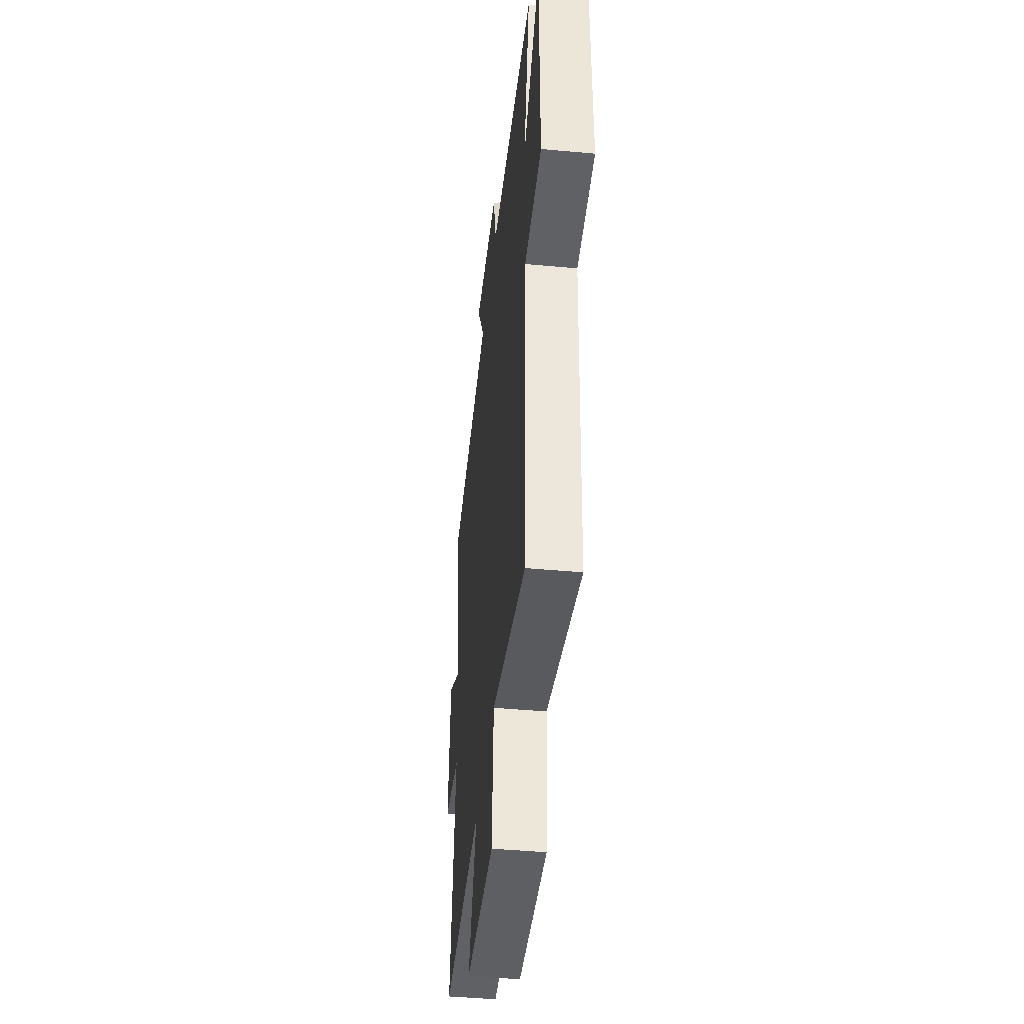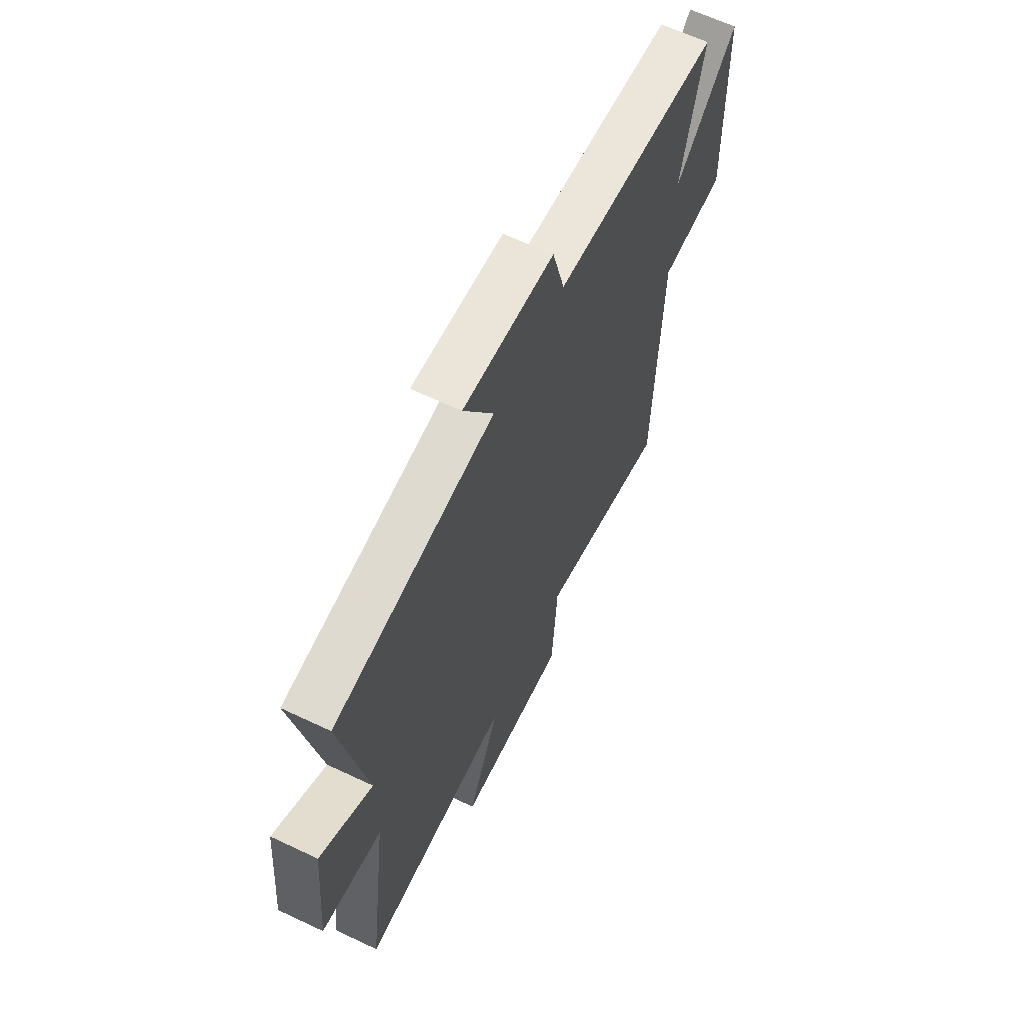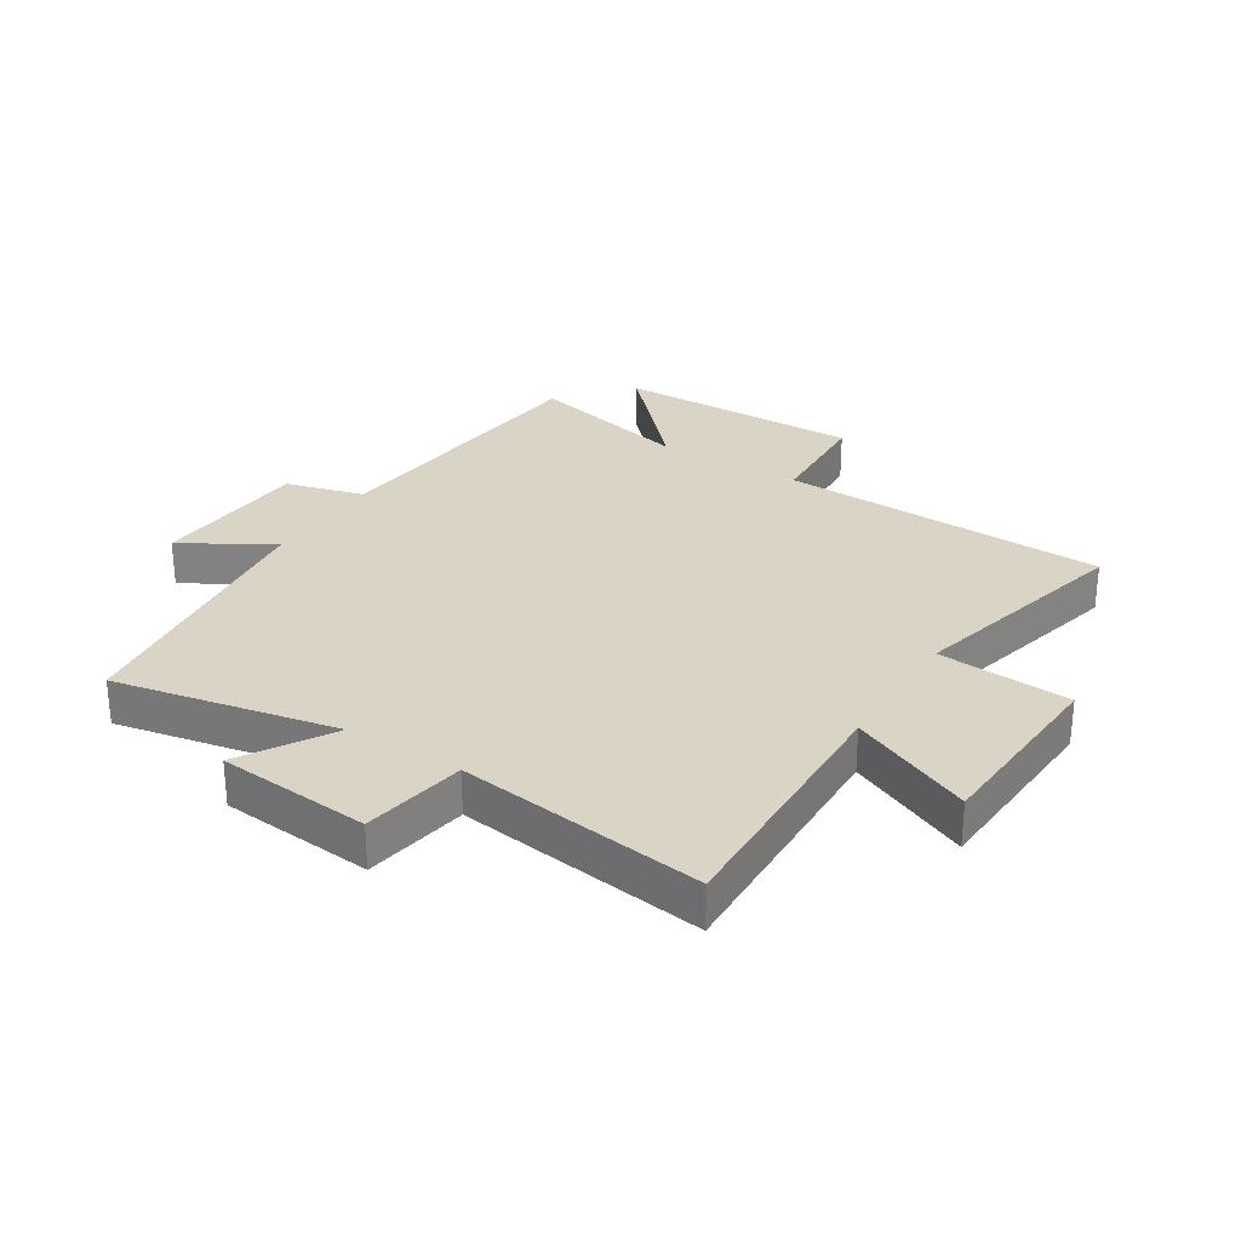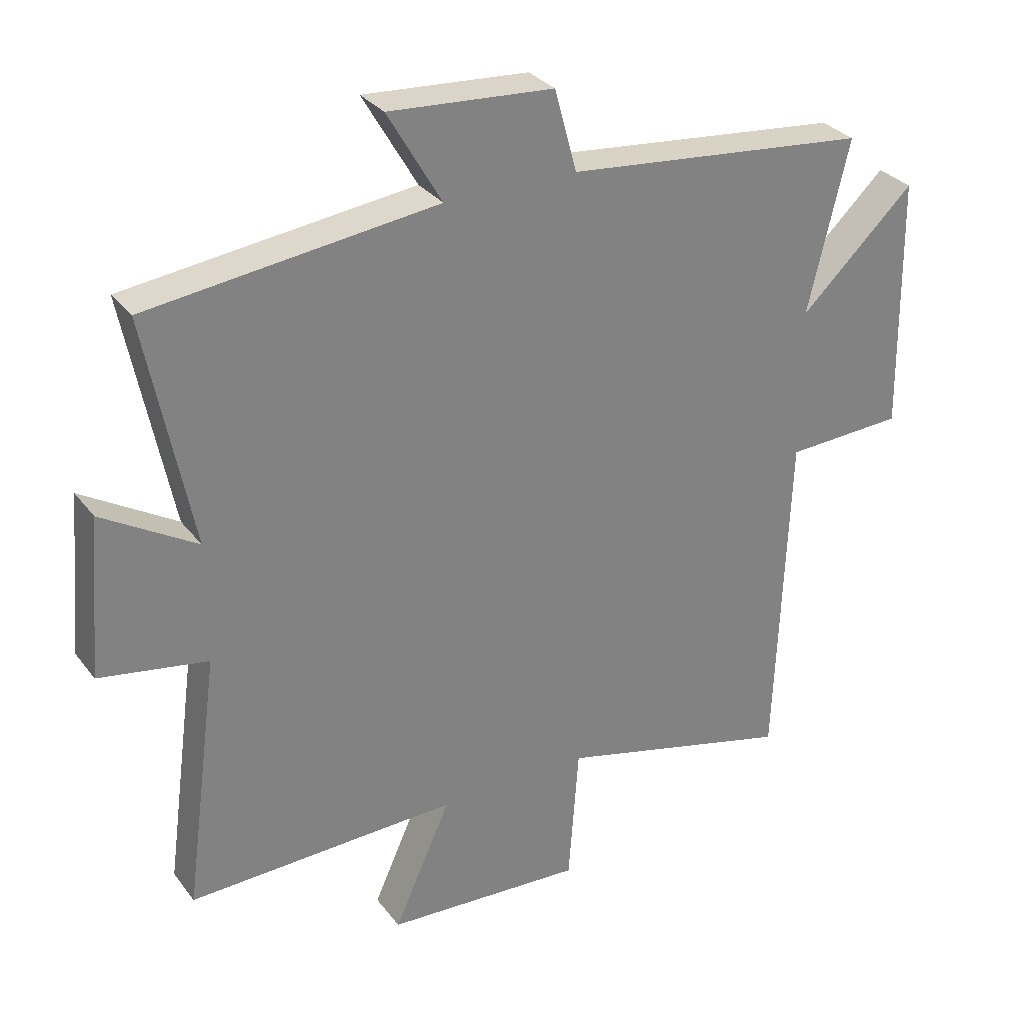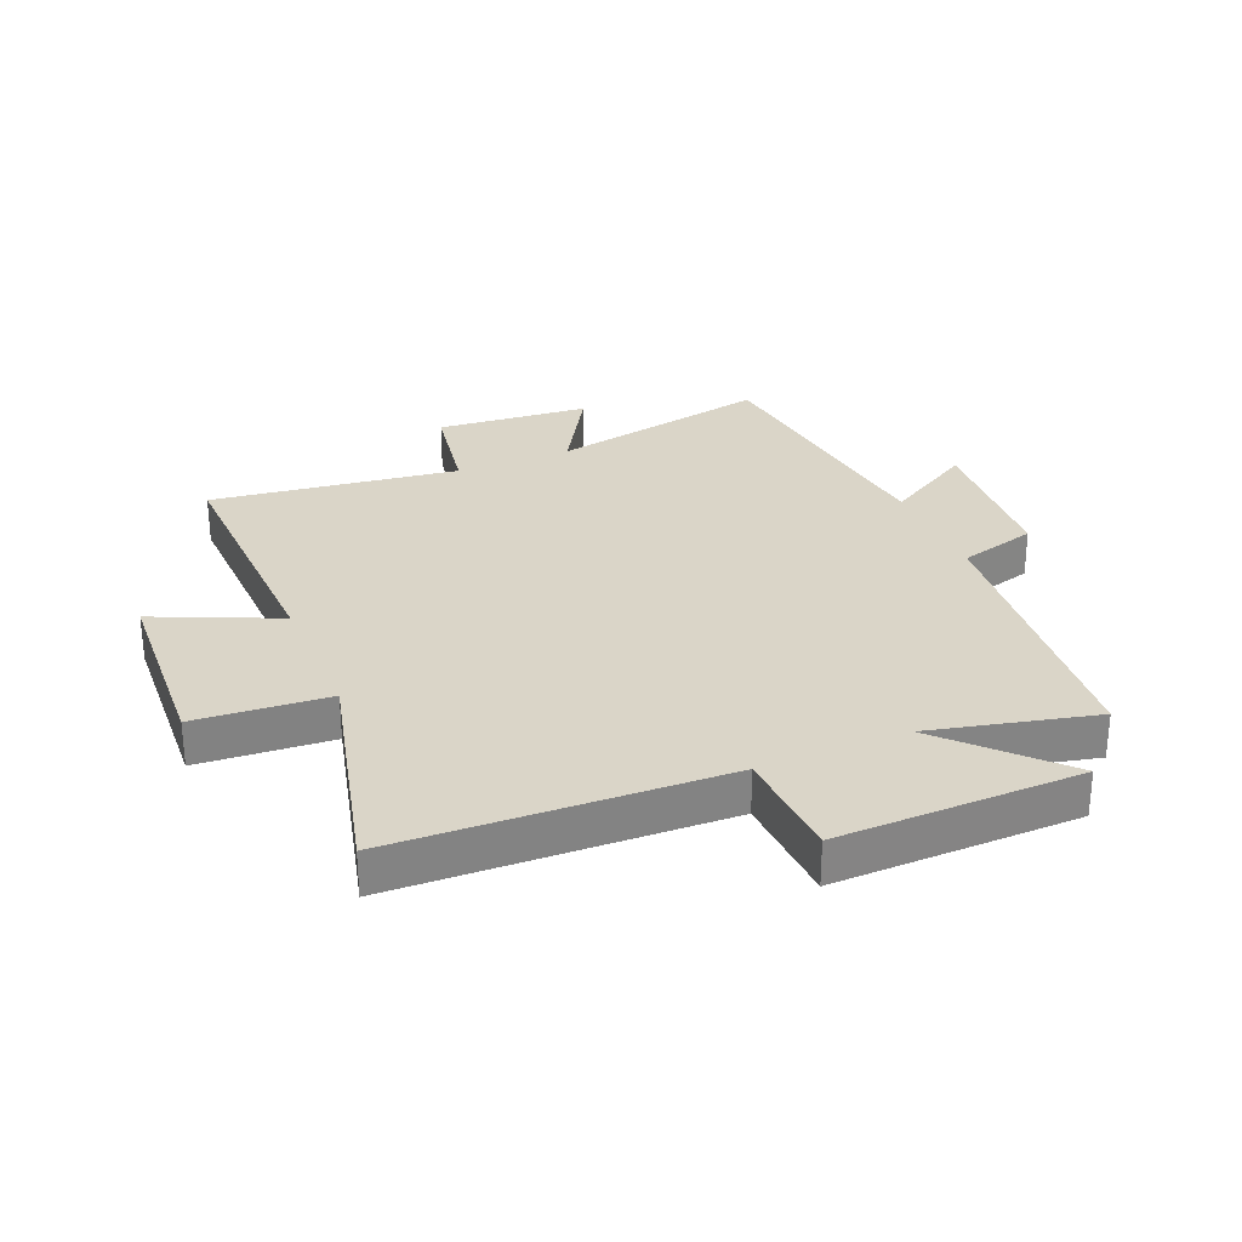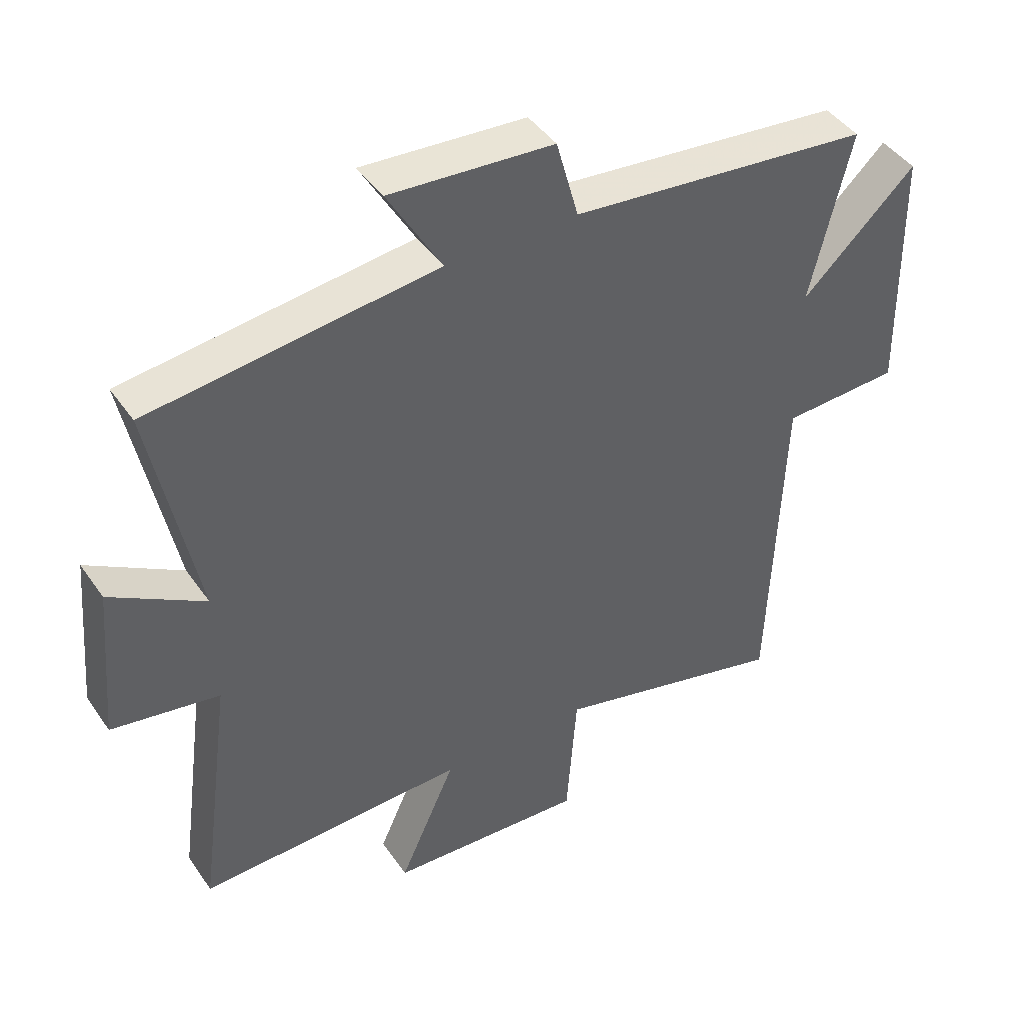
<metadata>
{"format":"obj","ext":"obj","renderer":"f3d","projection":"perspective","resolution":1024,"background":"white","views":[{"elev":-44.4,"azim":-96.1,"up":"+Z"},{"elev":63.4,"azim":115.6,"up":"+Z"},{"elev":28.9,"azim":122.1,"up":"+Y"},{"elev":30.6,"azim":149.7,"up":"+Z"},{"elev":29.1,"azim":-112.9,"up":"+Y"},{"elev":43.7,"azim":147.9,"up":"+Z"}]}
</metadata>
<code>
v -0.48 0.07 -0.593
v -0.5 0.07 -0.057
v -0.685 0.07 -0.048
v -0.679 0.07 0.352
v -0.5 0.07 0.183
v -0.564 0.07 0.452
v -0.089 0.07 0.5
v -0.054 0.07 0.628
v 0.204 0.07 0.646
v 0.119 0.07 0.5
v 0.572 0.07 0.445
v 0.5 0.07 0.082
v 0.648 0.07 0.171
v 0.67 0.07 -0.079
v 0.5 0.07 -0.108
v 0.554 0.07 -0.512
v 0.129 0.07 -0.5
v 0.219 0.07 -0.7
v -0.093 0.07 -0.718
v -0.109 0.07 -0.5
v -0.48 0 -0.593
v -0.5 0 -0.057
v -0.685 0 -0.048
v -0.679 0 0.352
v -0.5 0 0.183
v -0.564 0 0.452
v -0.089 0 0.5
v -0.054 0 0.628
v 0.204 0 0.646
v 0.119 0 0.5
v 0.572 0 0.445
v 0.5 0 0.082
v 0.648 0 0.171
v 0.67 0 -0.079
v 0.5 0 -0.108
v 0.554 0 -0.512
v 0.129 0 -0.5
v 0.219 0 -0.7
v -0.093 0 -0.718
v -0.109 0 -0.5
f 17 18 19 20
f 15 16 17
f 15 17 20
f 12 13 14 15
f 12 15 20 1
f 10 11 12 1
f 7 8 9 10
f 5 6 7 10
f 2 3 4 5
f 1 2 5 10
f 40 39 38 37
f 37 36 35
f 40 37 35
f 35 34 33 32
f 21 40 35 32
f 21 32 31 30
f 30 29 28 27
f 30 27 26 25
f 25 24 23 22
f 30 25 22 21
f 1 21 22 2
f 2 22 23 3
f 3 23 24 4
f 4 24 25 5
f 5 25 26 6
f 6 26 27 7
f 7 27 28 8
f 8 28 29 9
f 9 29 30 10
f 10 30 31 11
f 11 31 32 12
f 12 32 33 13
f 13 33 34 14
f 14 34 35 15
f 15 35 36 16
f 16 36 37 17
f 17 37 38 18
f 18 38 39 19
f 19 39 40 20
f 20 40 21 1

</code>
